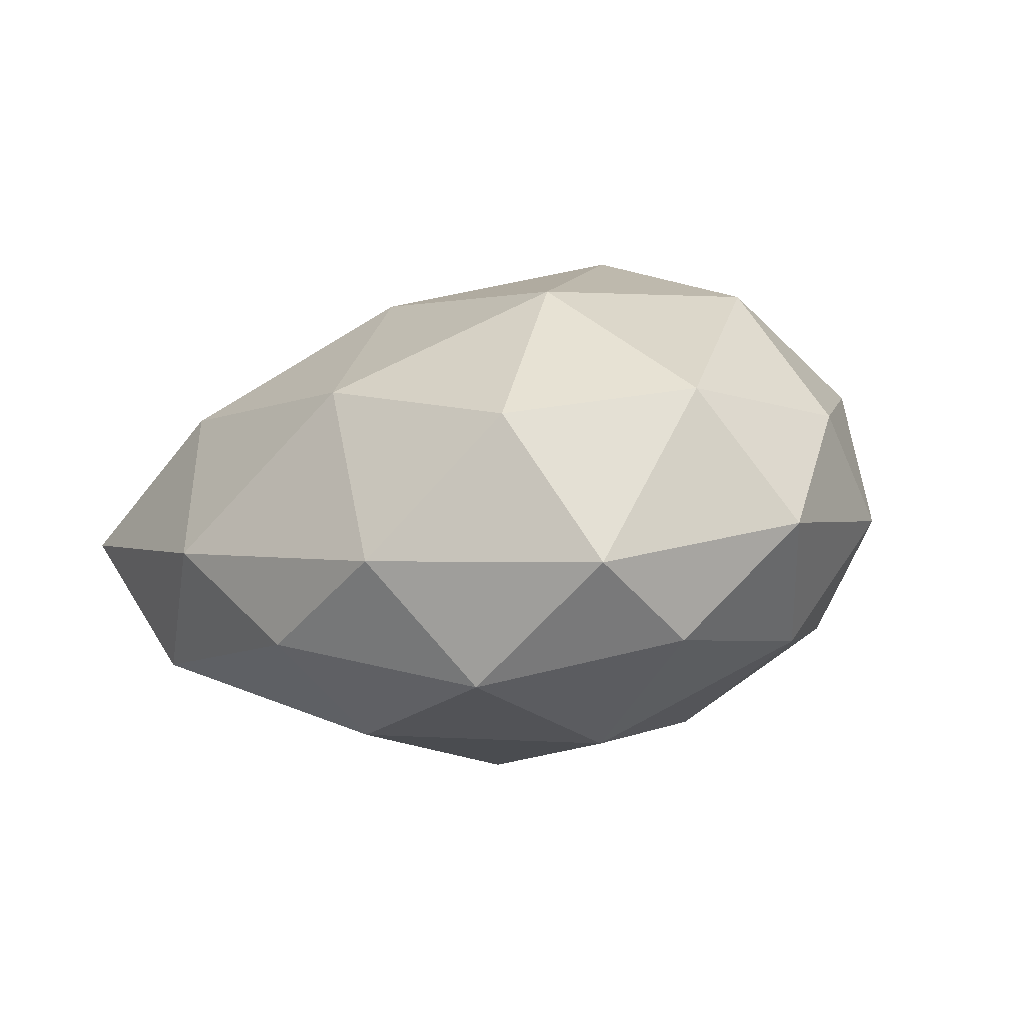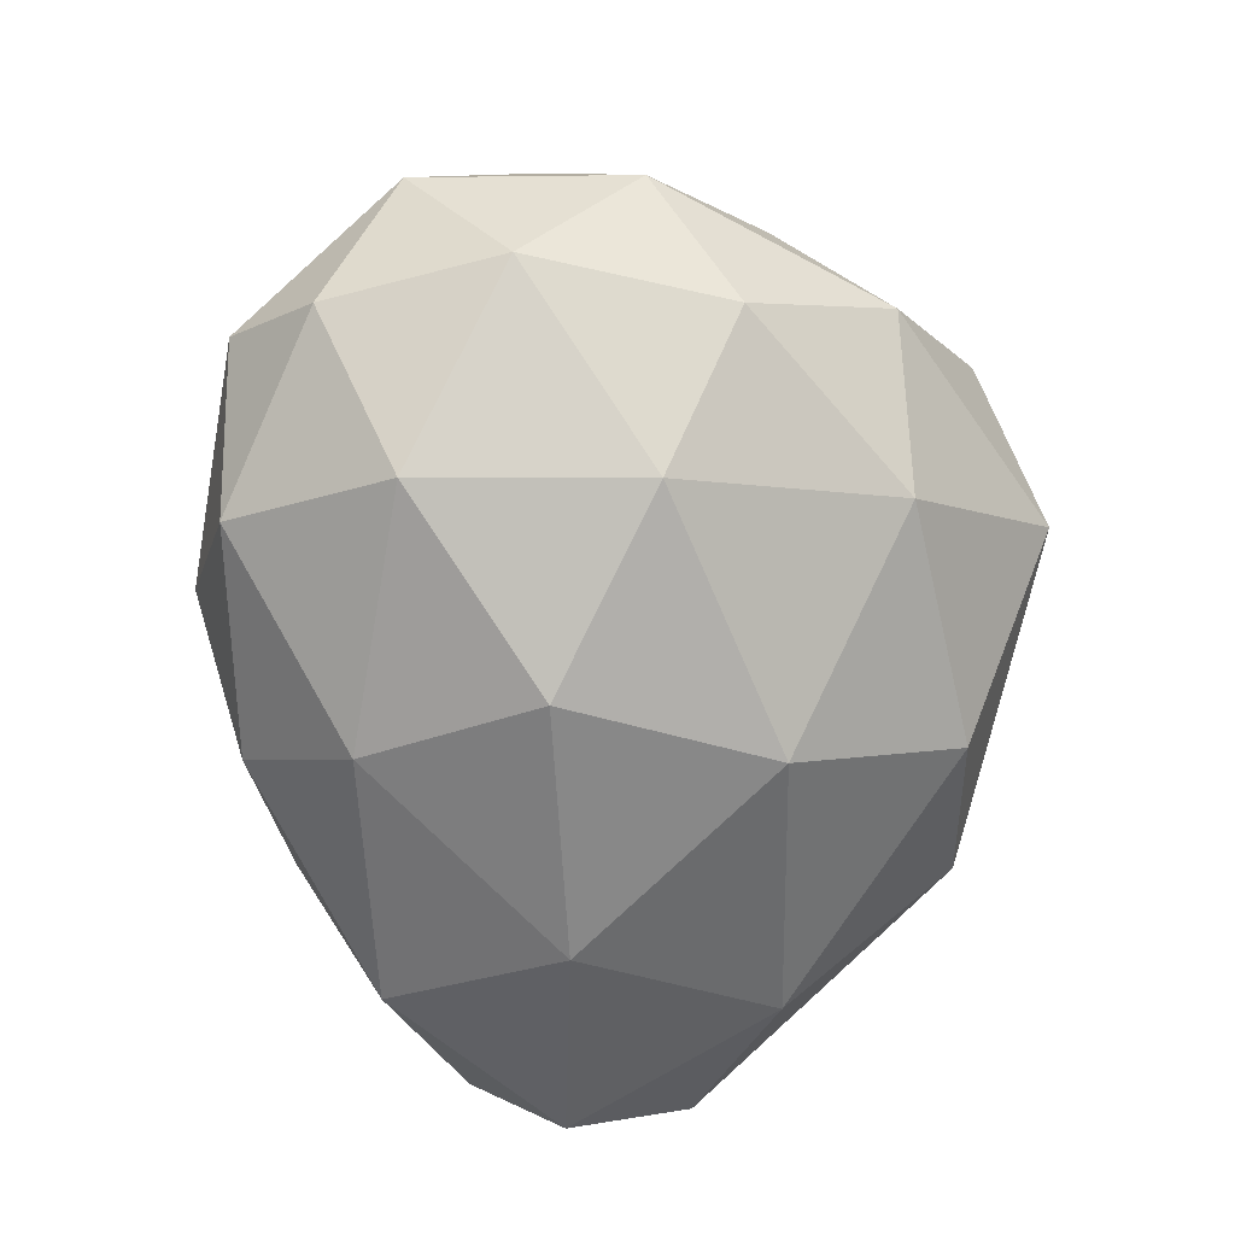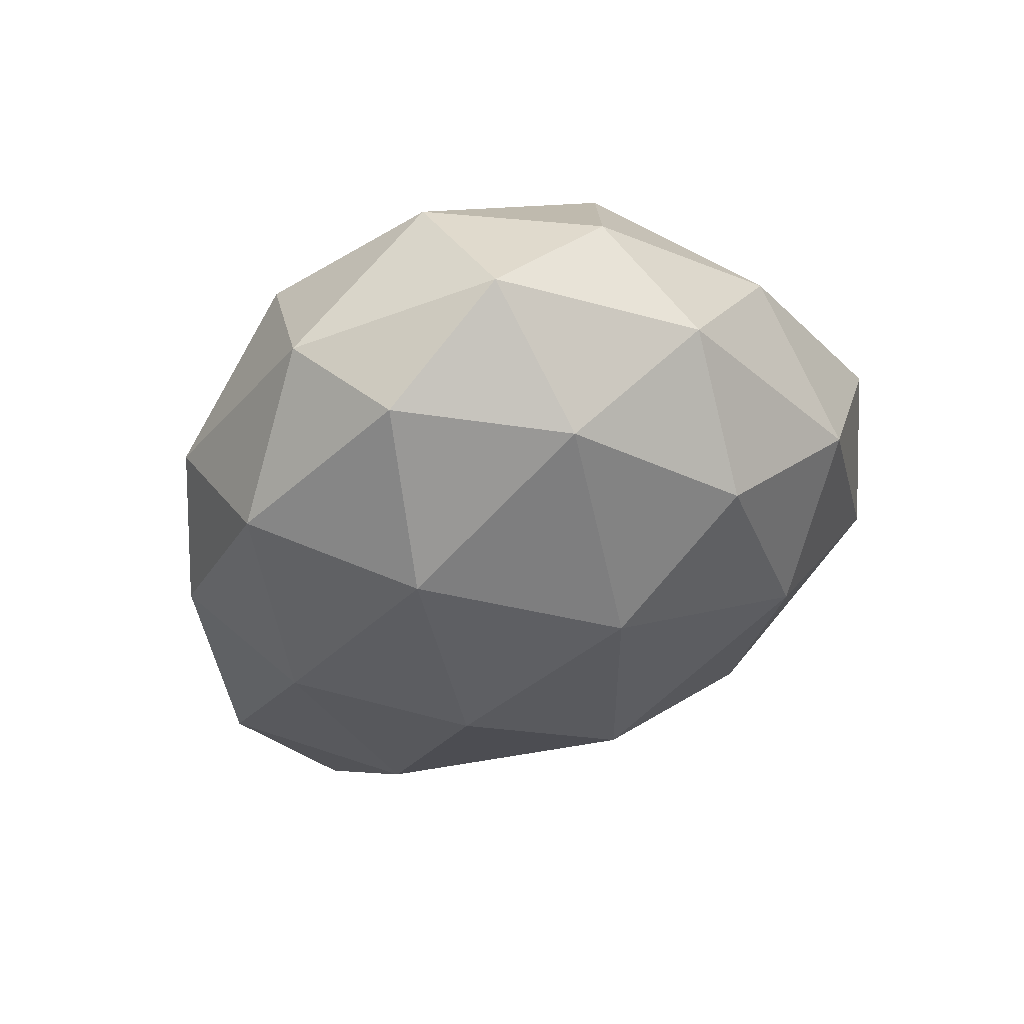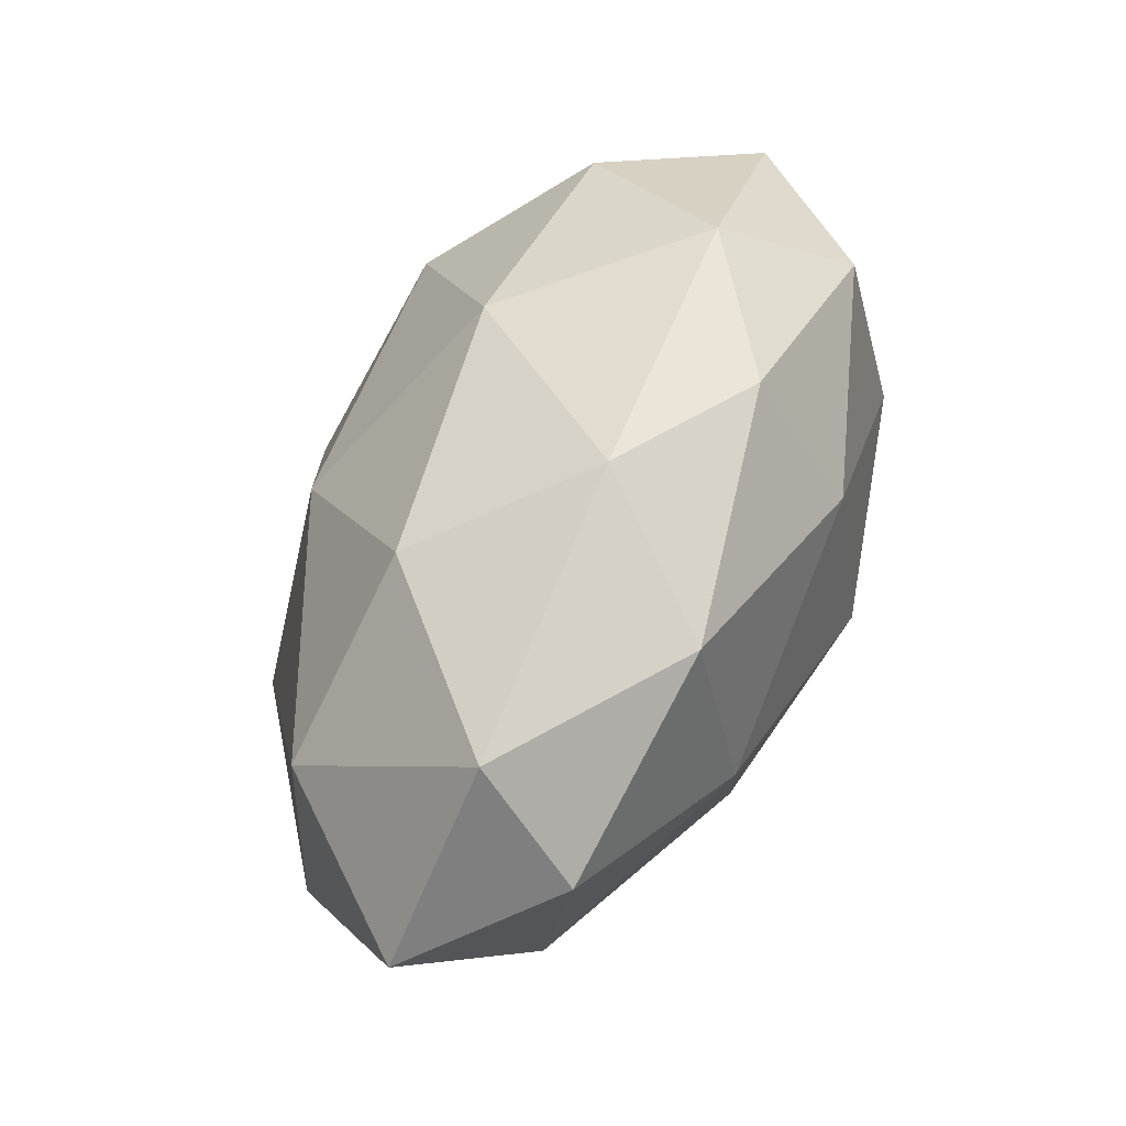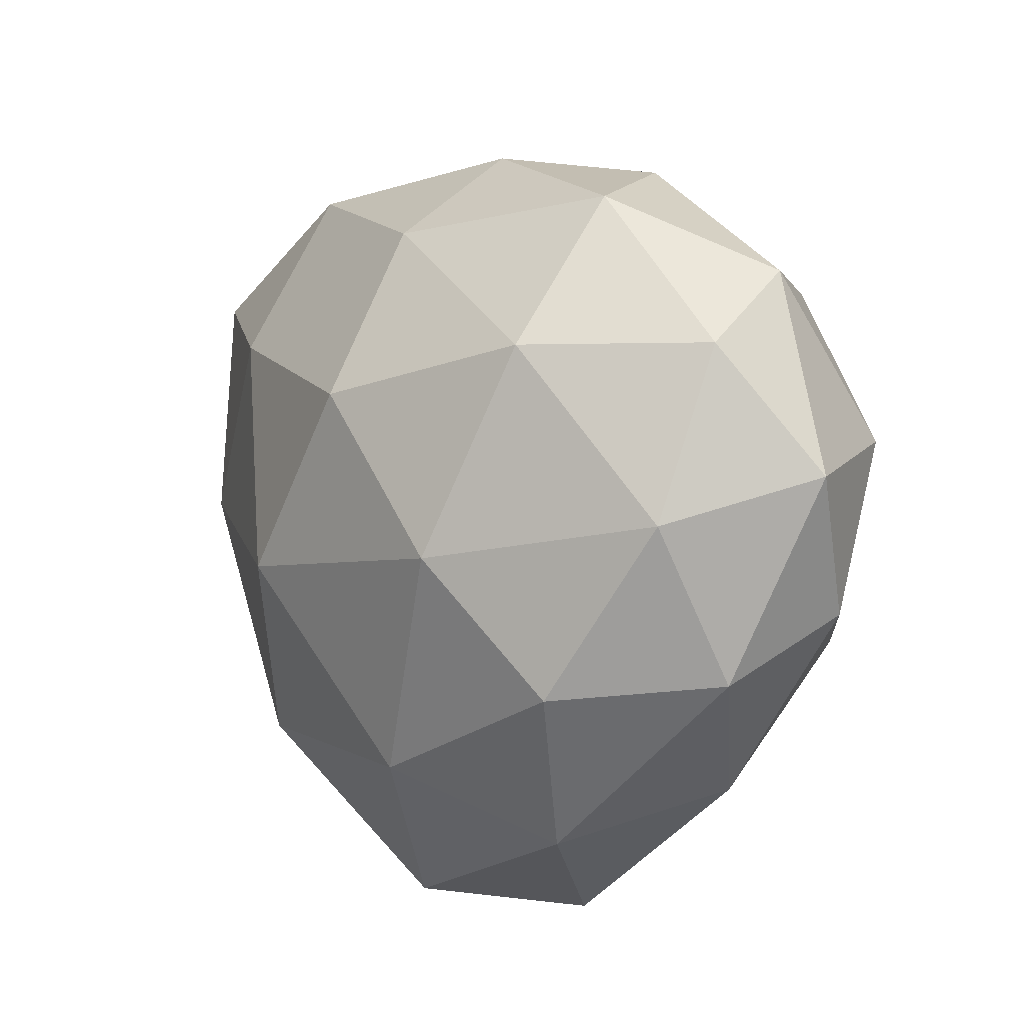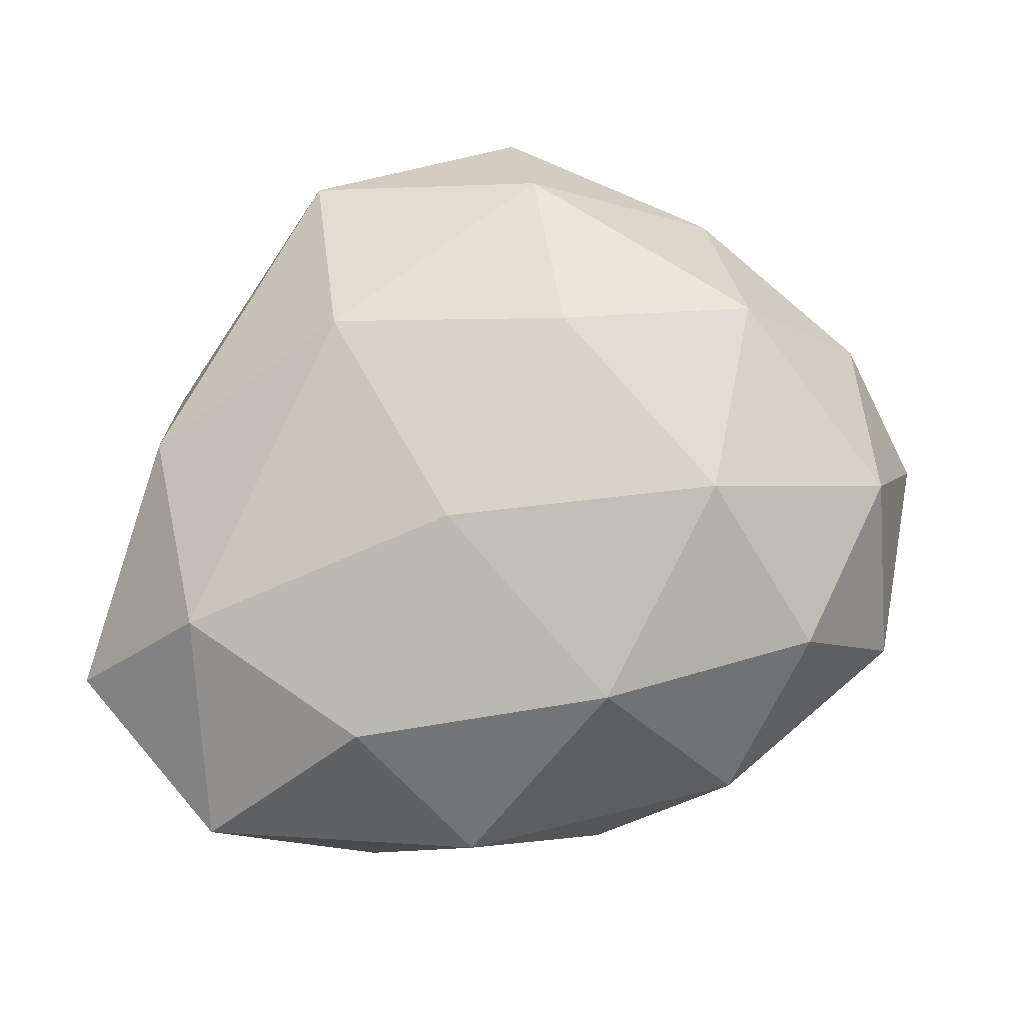
<metadata>
{"format":"obj","ext":"obj","renderer":"f3d","projection":"perspective","resolution":1024,"background":"white","views":[{"elev":1.1,"azim":64.9,"up":"+Y"},{"elev":-72.3,"azim":127.6,"up":"+Y"},{"elev":-29.8,"azim":104.8,"up":"+Y"},{"elev":75.0,"azim":-68.1,"up":"+Z"},{"elev":-22.1,"azim":48.6,"up":"+Z"},{"elev":63.6,"azim":6.4,"up":"+Y"}]}
</metadata>
<code>
o Icosphere.009
v 1.402 -0.4305 -0.3485
v 0.8337 -0.2796 -0.7259
v 1.681 -0.2796 -0.9414
v 0.418 0.1278 -1.09
v 0.1132 0.04853 -0.1931
v 2.109 -0.2796 -0.3878
v 1.566 -0.2796 0.2076
v 0.7337 -0.2796 0.1064
v 0.01179 0.4325 -0.7916
v 1.864 0.04592 -1.365
v 1.137 0.04853 -1.41
v 1.517 0.4137 -1.669
v 2.573 0.08412 -0.4329
v 2.355 0.04853 -0.9538
v 2.662 0.4394 -0.7861
v 1.681 0.04 0.5584
v 2.273 -0.063 0.1251
v 2.111 0.322 0.425
v 0.2122 -0.001033 0.5352
v 0.8978 -0.08212 0.6717
v 0.3787 0.322 0.787
v 0.6696 0.5795 -1.634
v 2.253 0.4303 -1.331
v 2.62 0.3278 -0.1315
v 1.263 0.322 0.7432
v -0.1341 0.3872 0.3153
v 1.123 0.8967 -1.724
v 0.4682 0.9793 -1.401
v 1.238 1.181 -1.378
v 2.4 0.7743 -1.064
v 1.843 0.853 -1.481
v 2.007 1.181 -0.9567
v 2.316 0.7737 0.05798
v 2.519 0.853 -0.506
v 1.947 1.181 -0.275
v 0.8697 0.7737 0.5584
v 1.668 0.853 0.3626
v 1.099 1.181 -0.07317
v 0.03971 0.7737 -0.4264
v 0.2773 0.853 0.2528
v 0.6323 1.181 -0.7506
v 1.402 1.332 -0.758
f 1 2 3
f 4 2 5
f 1 3 6
f 1 6 7
f 1 7 8
f 4 5 9
f 10 11 12
f 13 14 15
f 16 17 18
f 19 20 21
f 4 9 22
f 10 12 23
f 13 15 24
f 16 18 25
f 19 21 26
f 27 28 29
f 30 31 32
f 33 34 35
f 36 37 38
f 39 40 41
f 41 38 42
f 41 40 38
f 40 36 38
f 38 35 42
f 38 37 35
f 37 33 35
f 35 32 42
f 35 34 32
f 34 30 32
f 32 29 42
f 32 31 29
f 31 27 29
f 29 41 42
f 29 28 41
f 28 39 41
f 26 40 39
f 26 21 40
f 21 36 40
f 25 37 36
f 25 18 37
f 18 33 37
f 24 34 33
f 24 15 34
f 15 30 34
f 23 31 30
f 23 12 31
f 12 27 31
f 22 28 27
f 22 9 28
f 9 39 28
f 21 25 36
f 21 20 25
f 20 16 25
f 18 24 33
f 18 17 24
f 17 13 24
f 15 23 30
f 15 14 23
f 14 10 23
f 12 22 27
f 12 11 22
f 11 4 22
f 9 26 39
f 9 5 26
f 5 19 26
f 8 20 19
f 8 7 20
f 7 16 20
f 7 17 16
f 7 6 17
f 6 13 17
f 6 14 13
f 6 3 14
f 3 10 14
f 5 8 19
f 5 2 8
f 2 1 8
f 3 11 10
f 3 2 11
f 2 4 11

</code>
